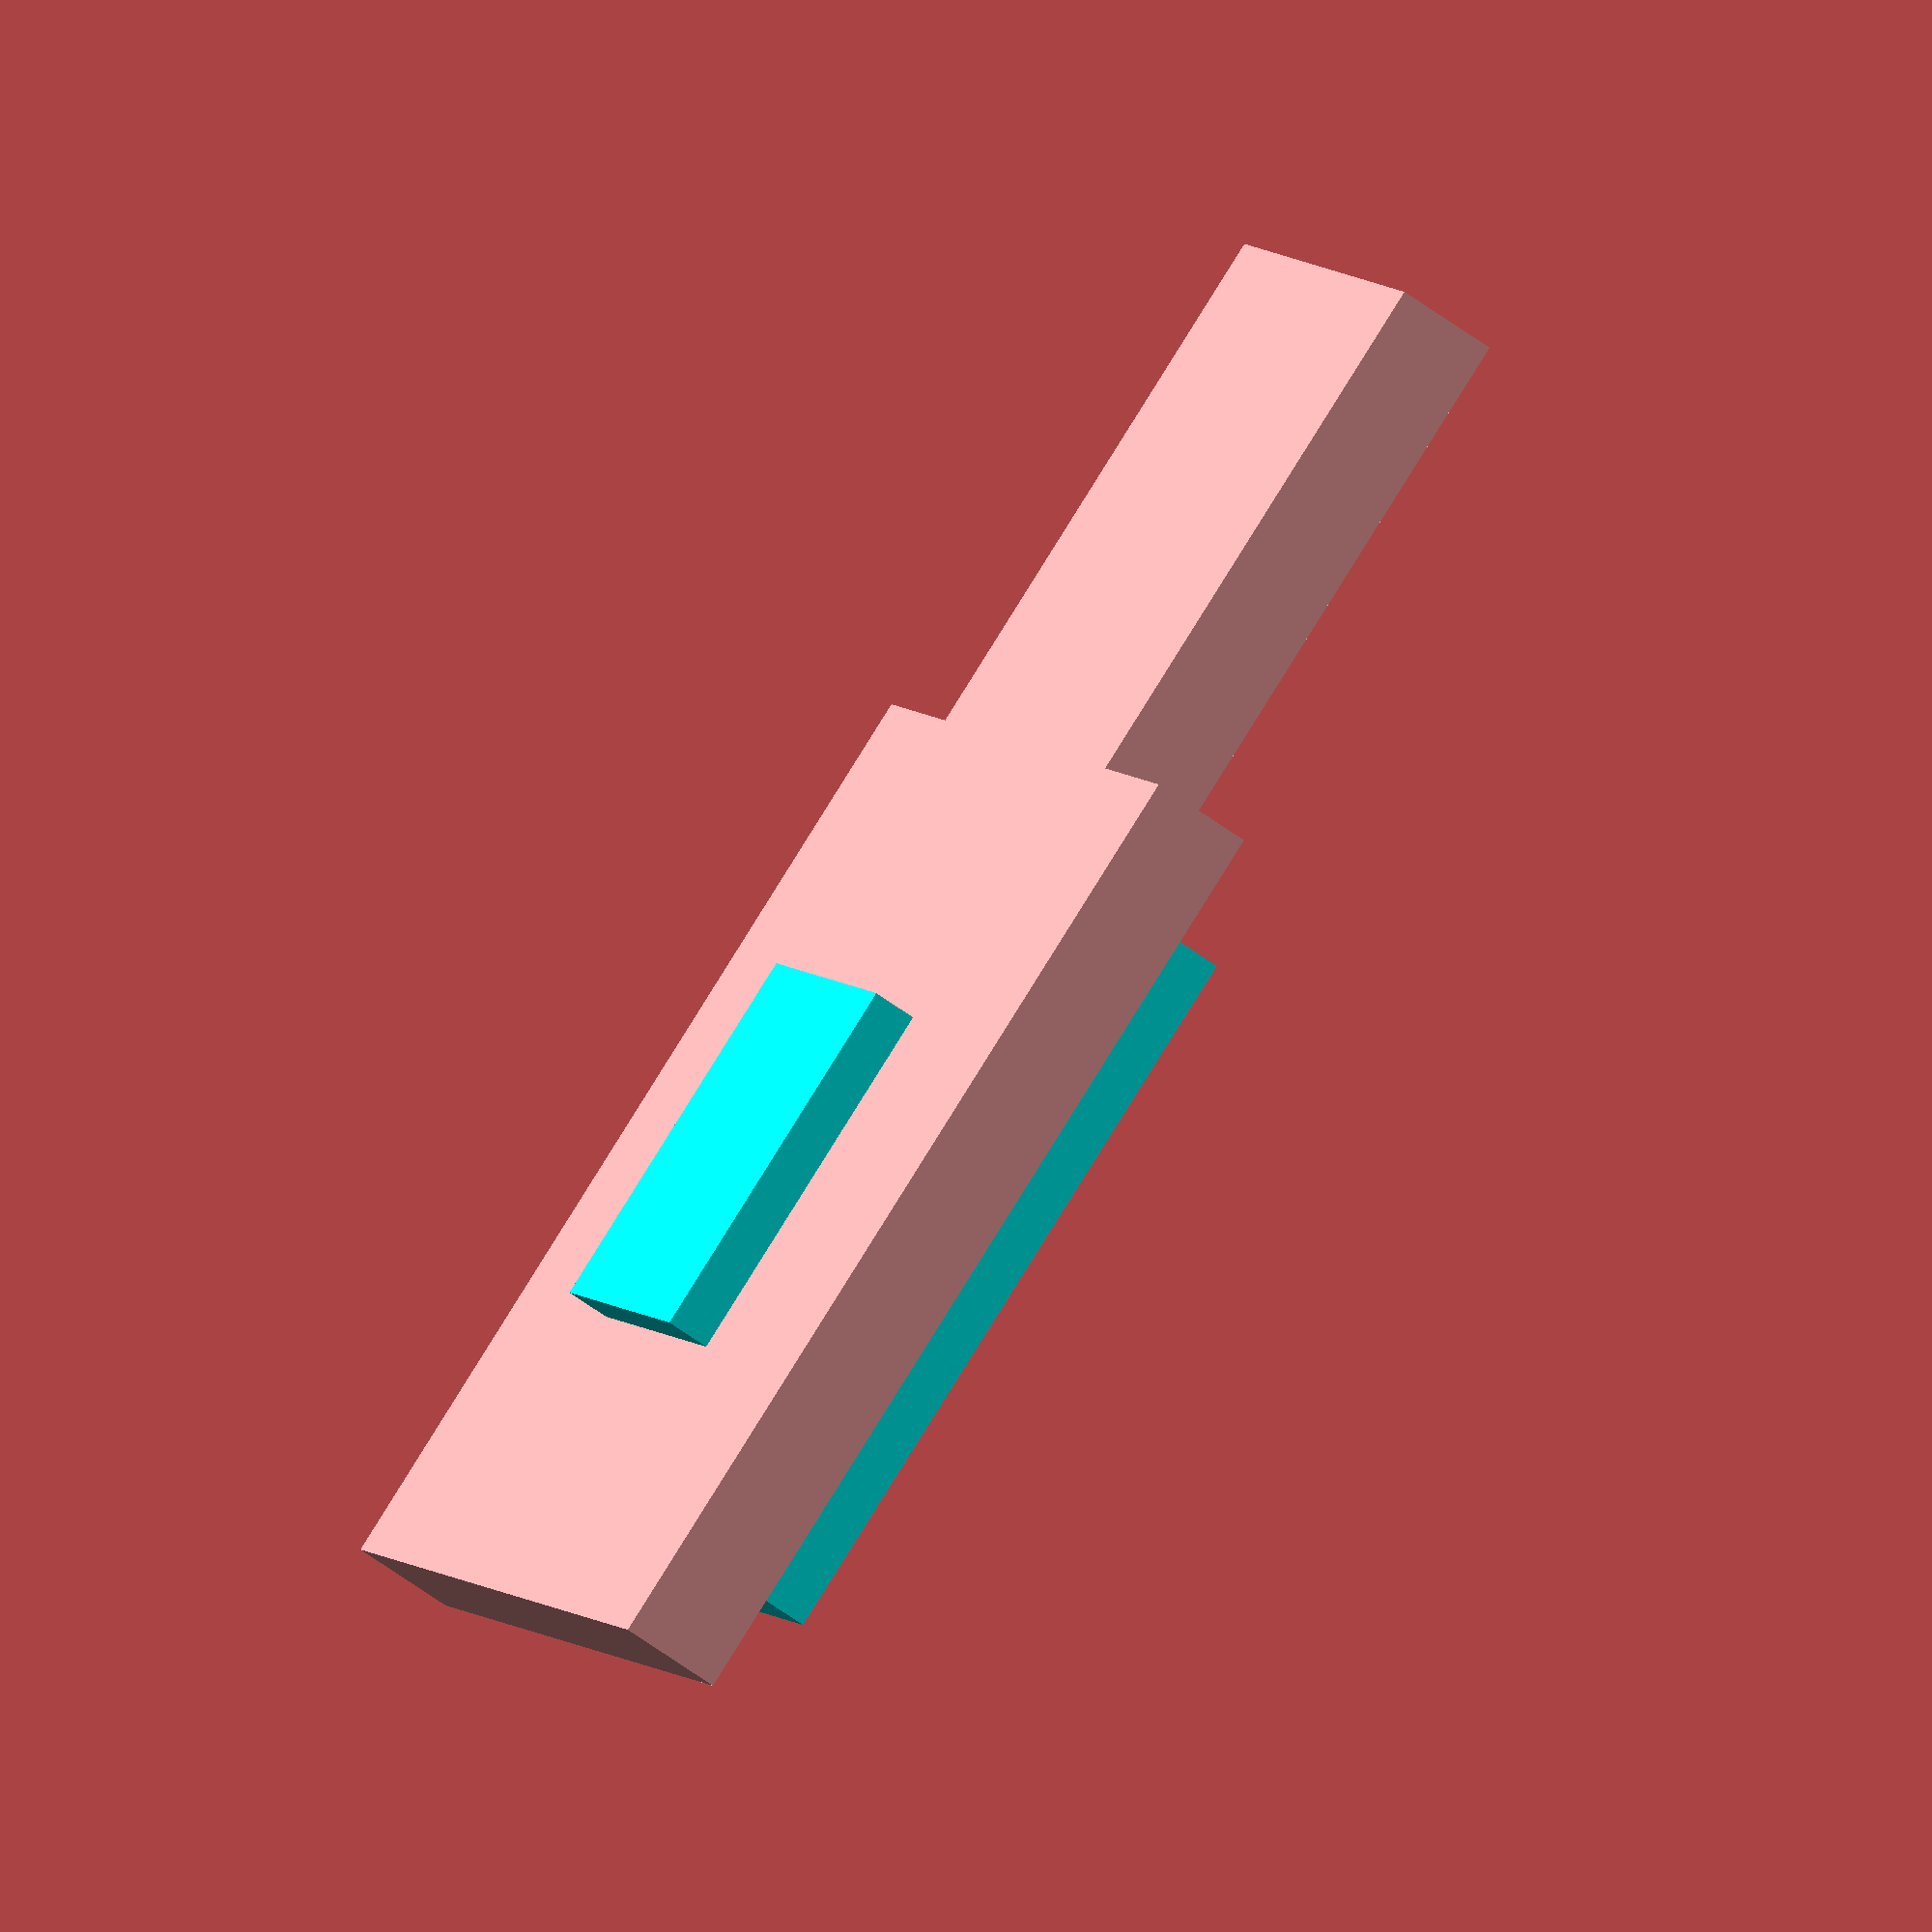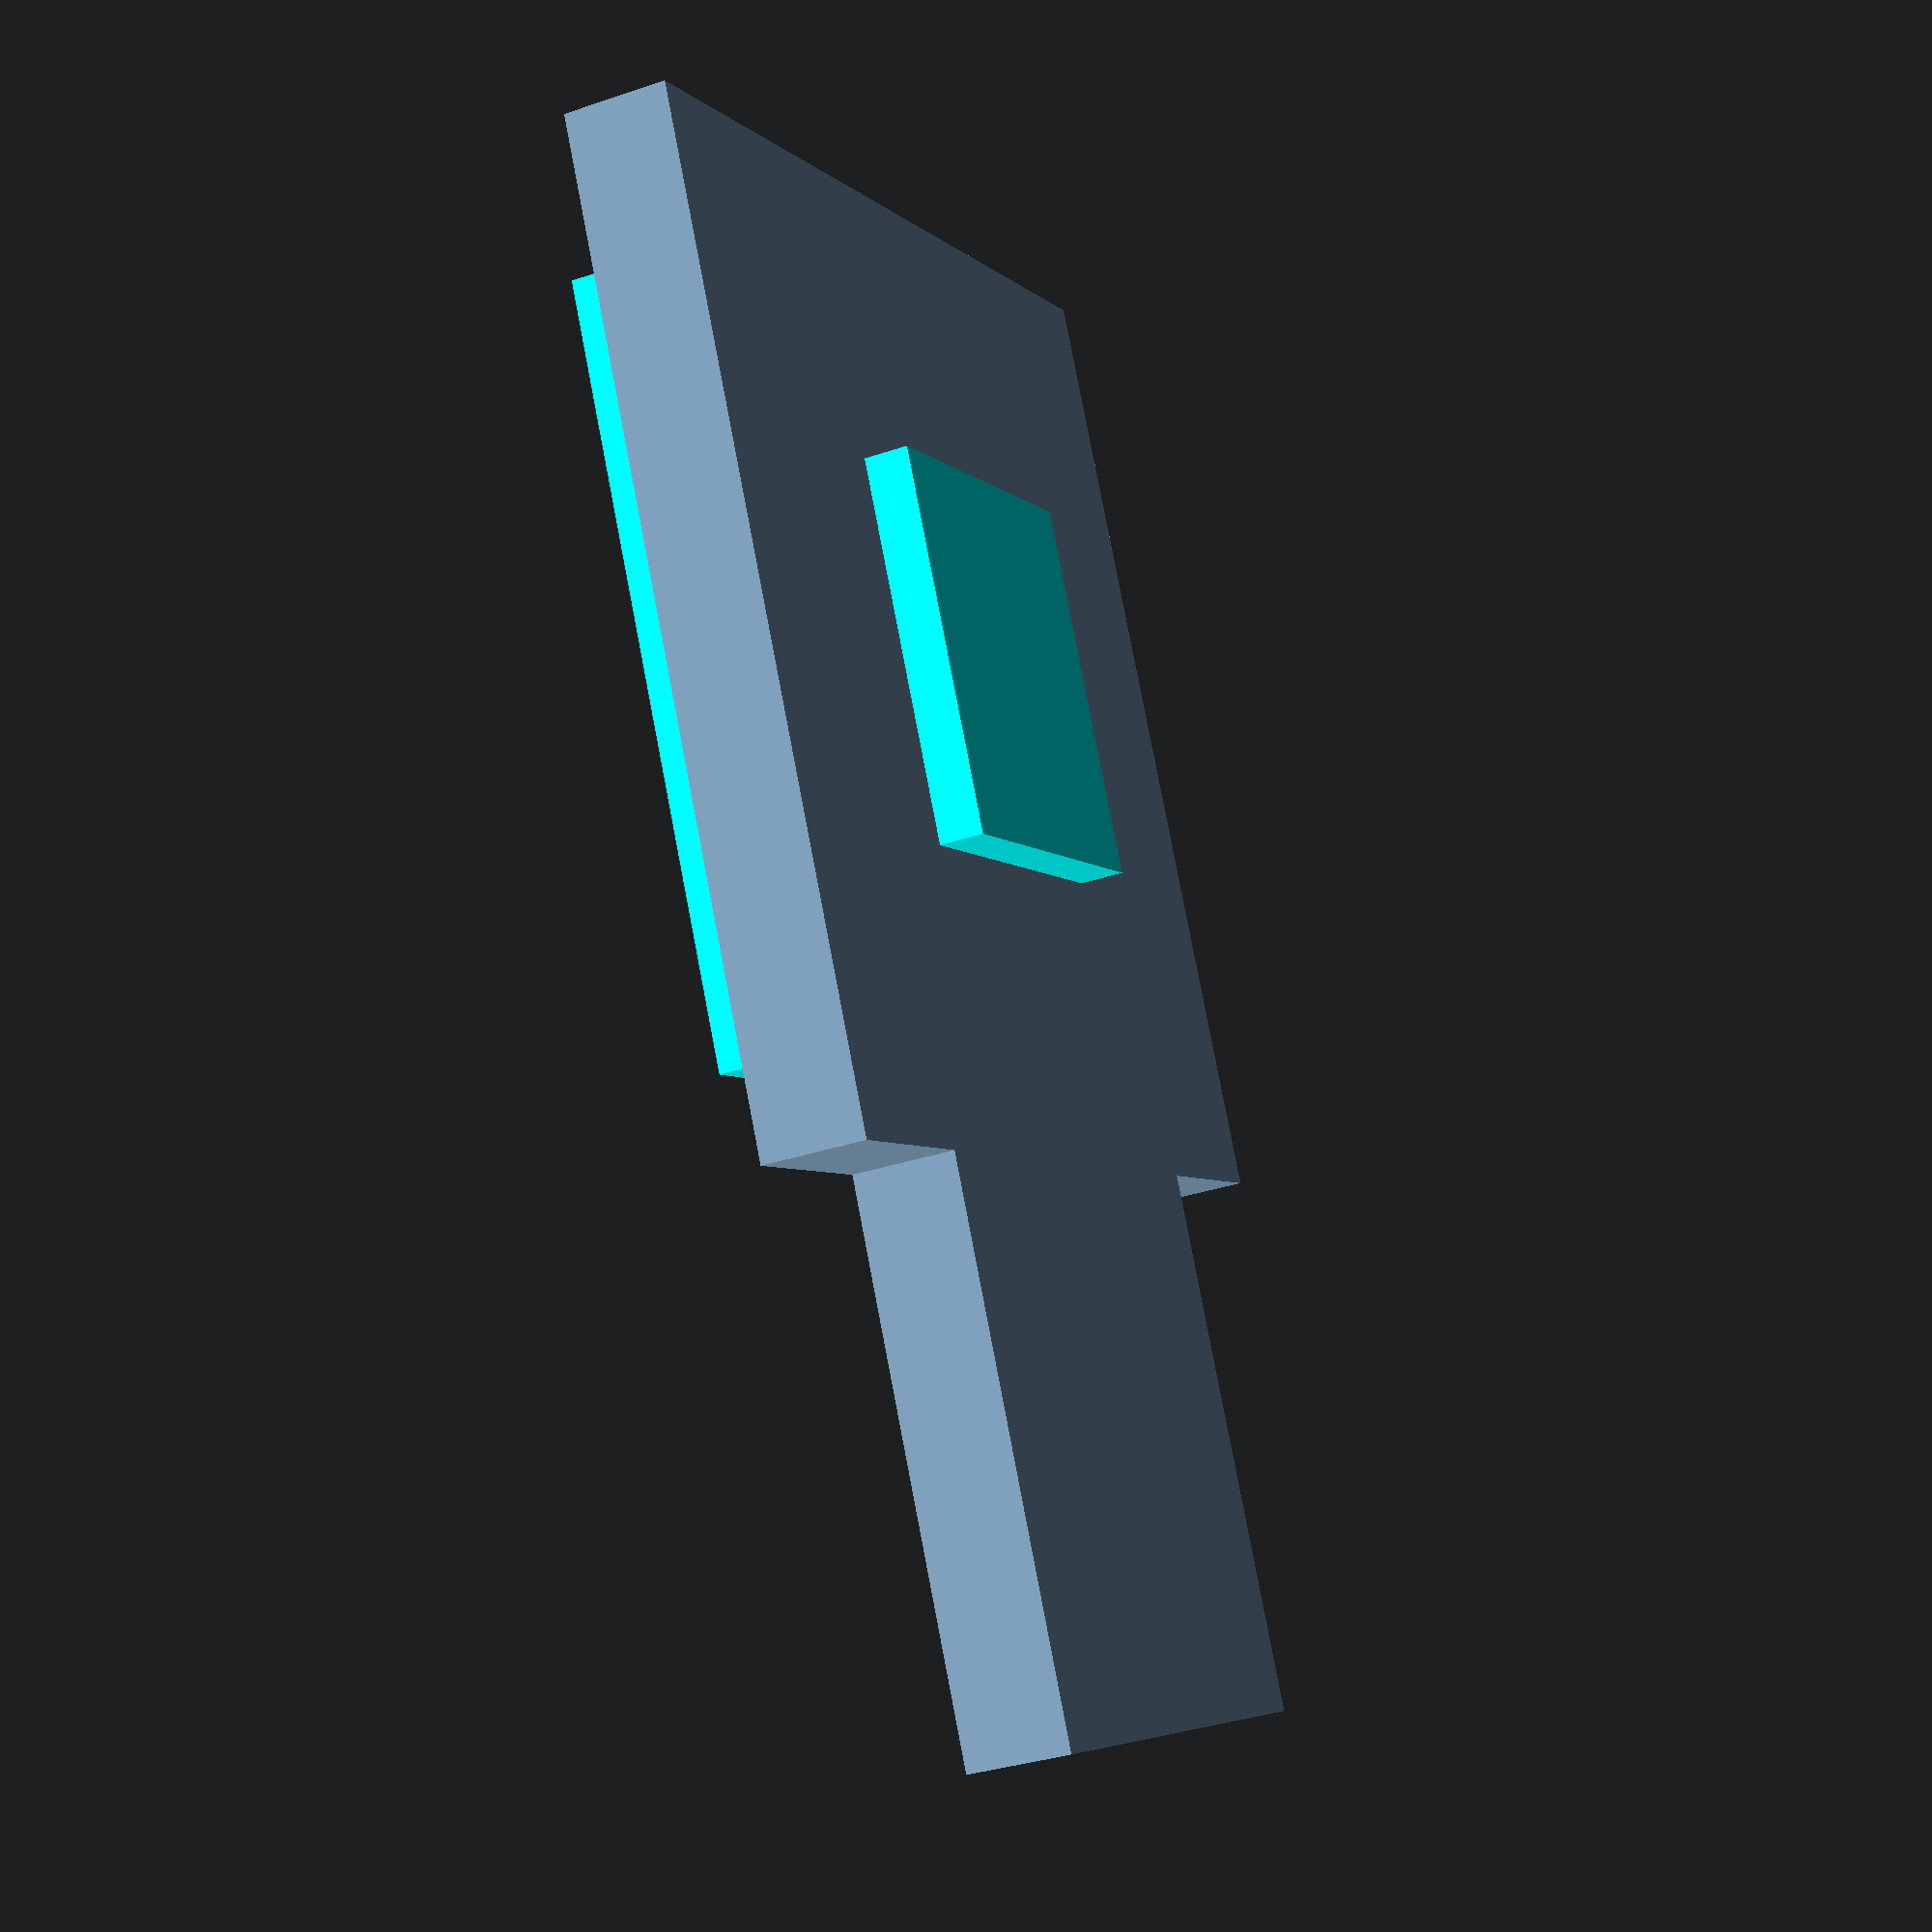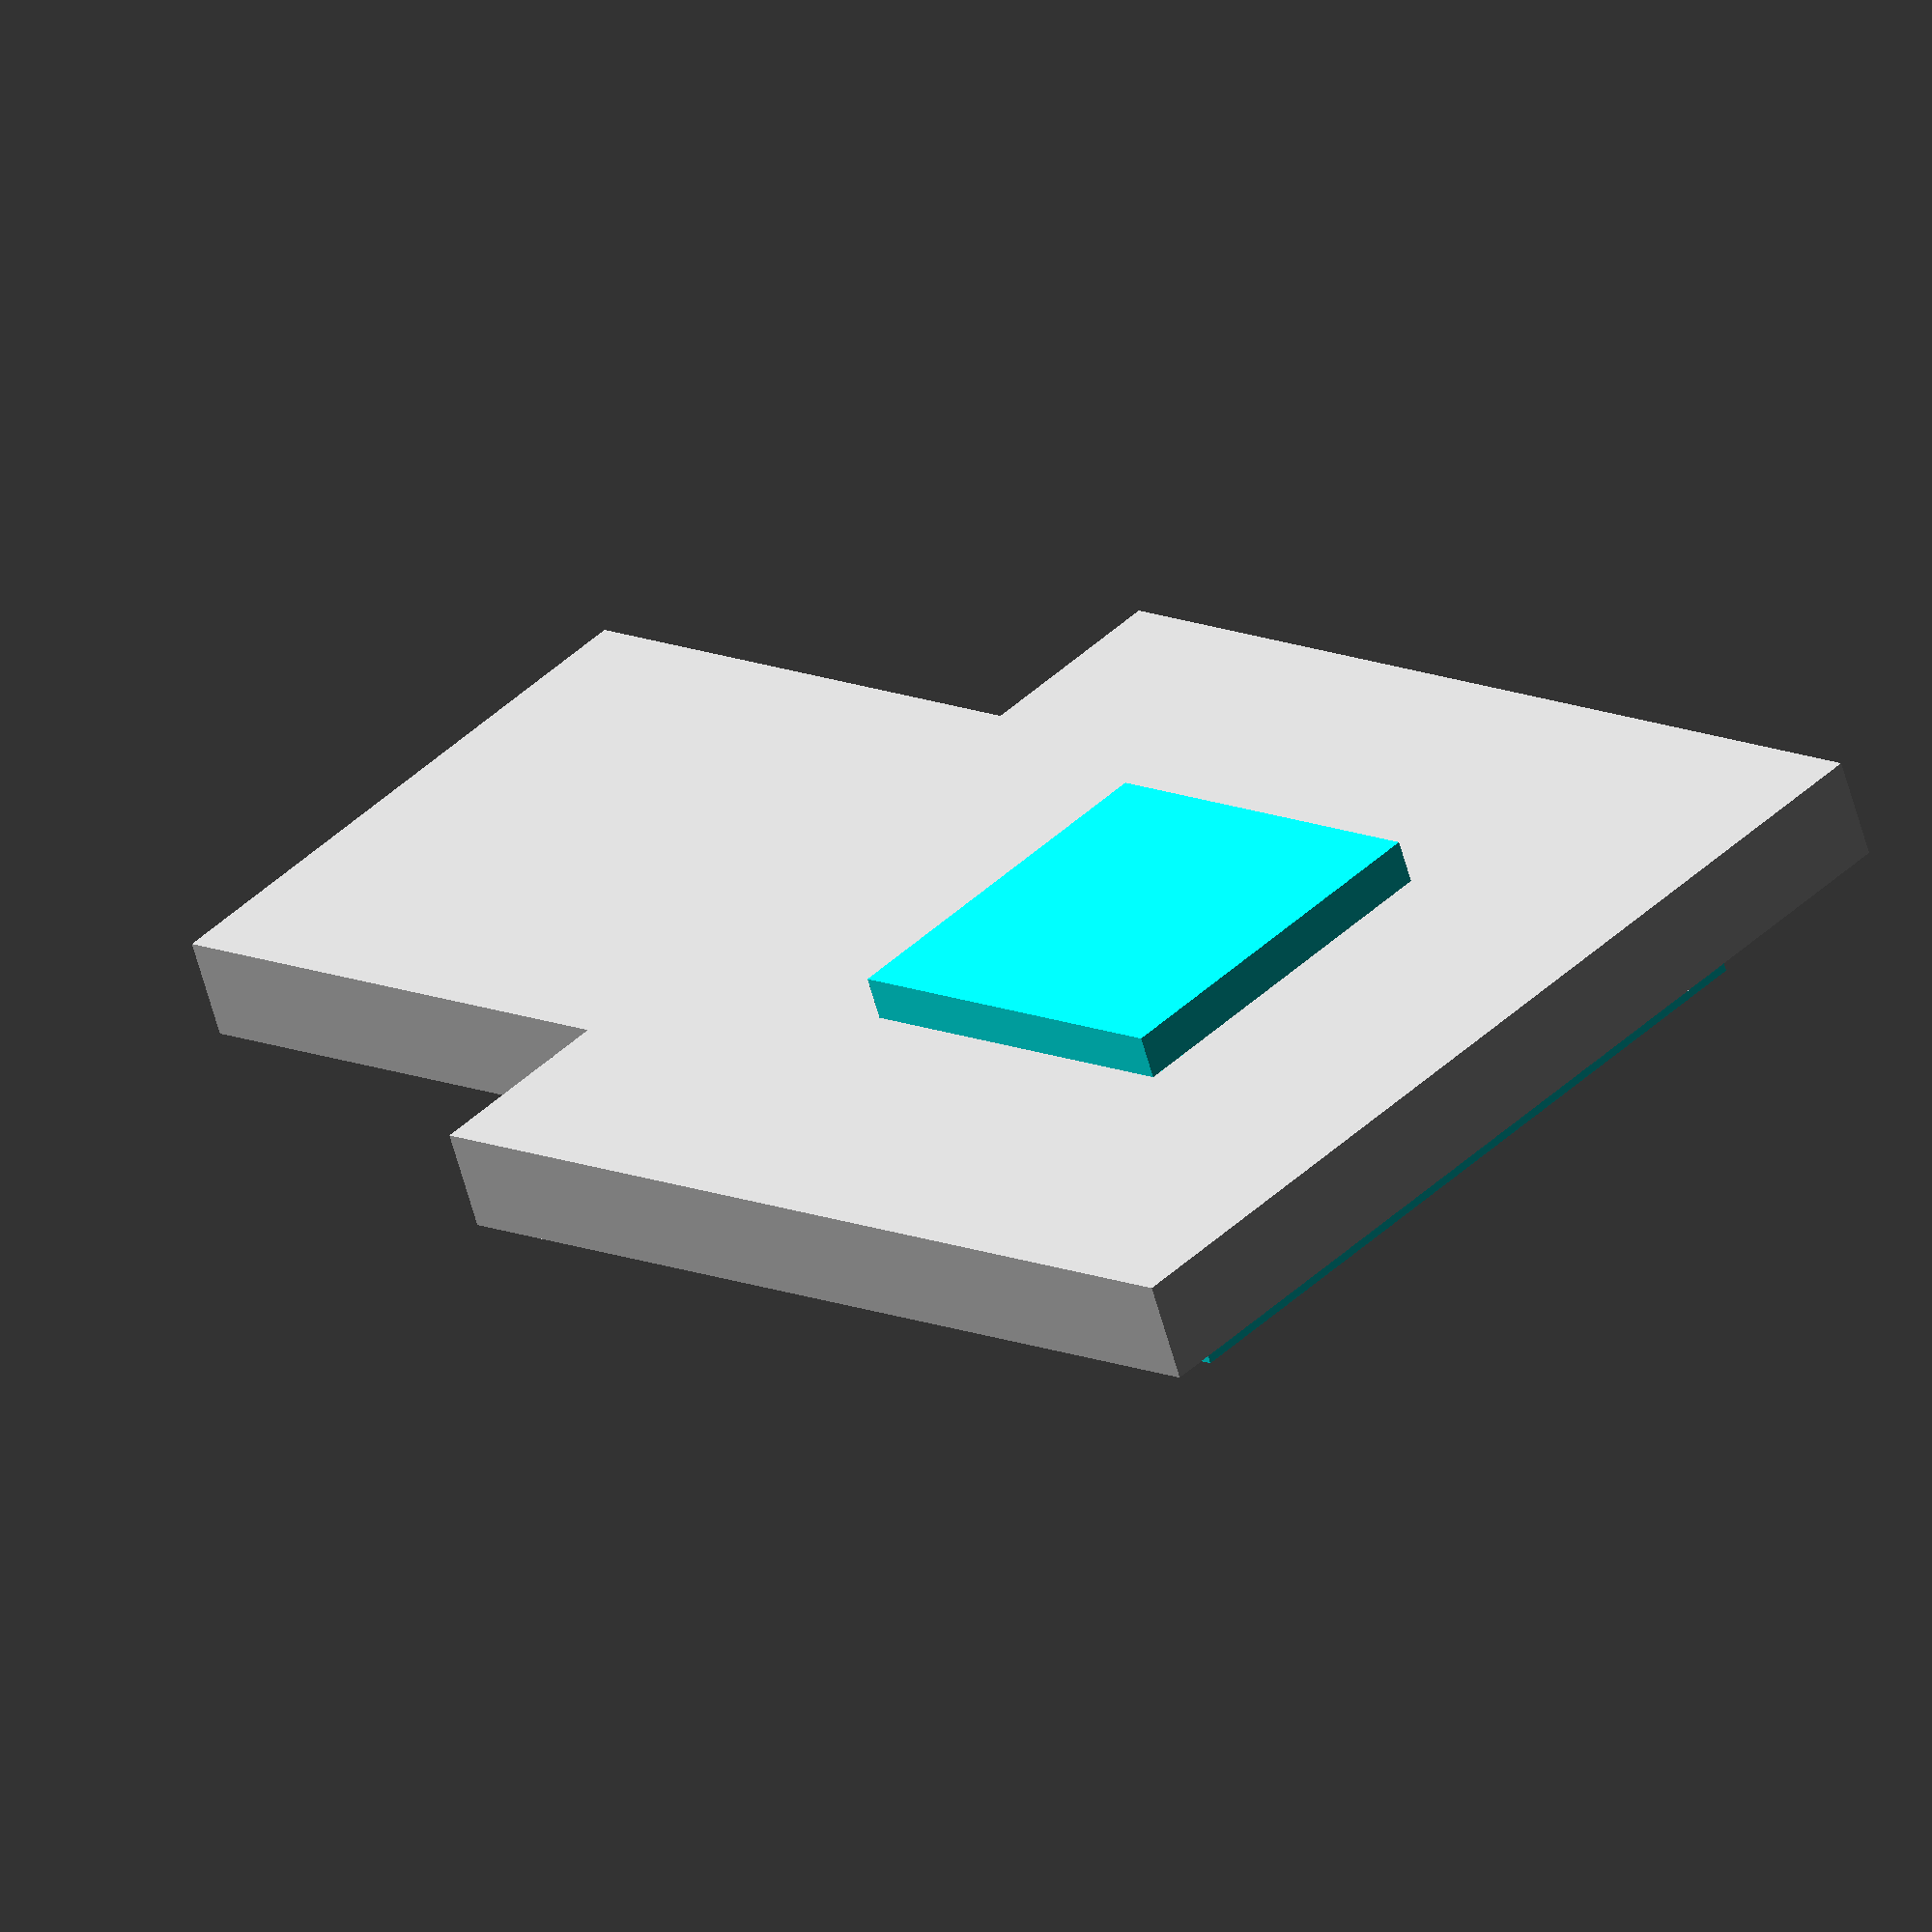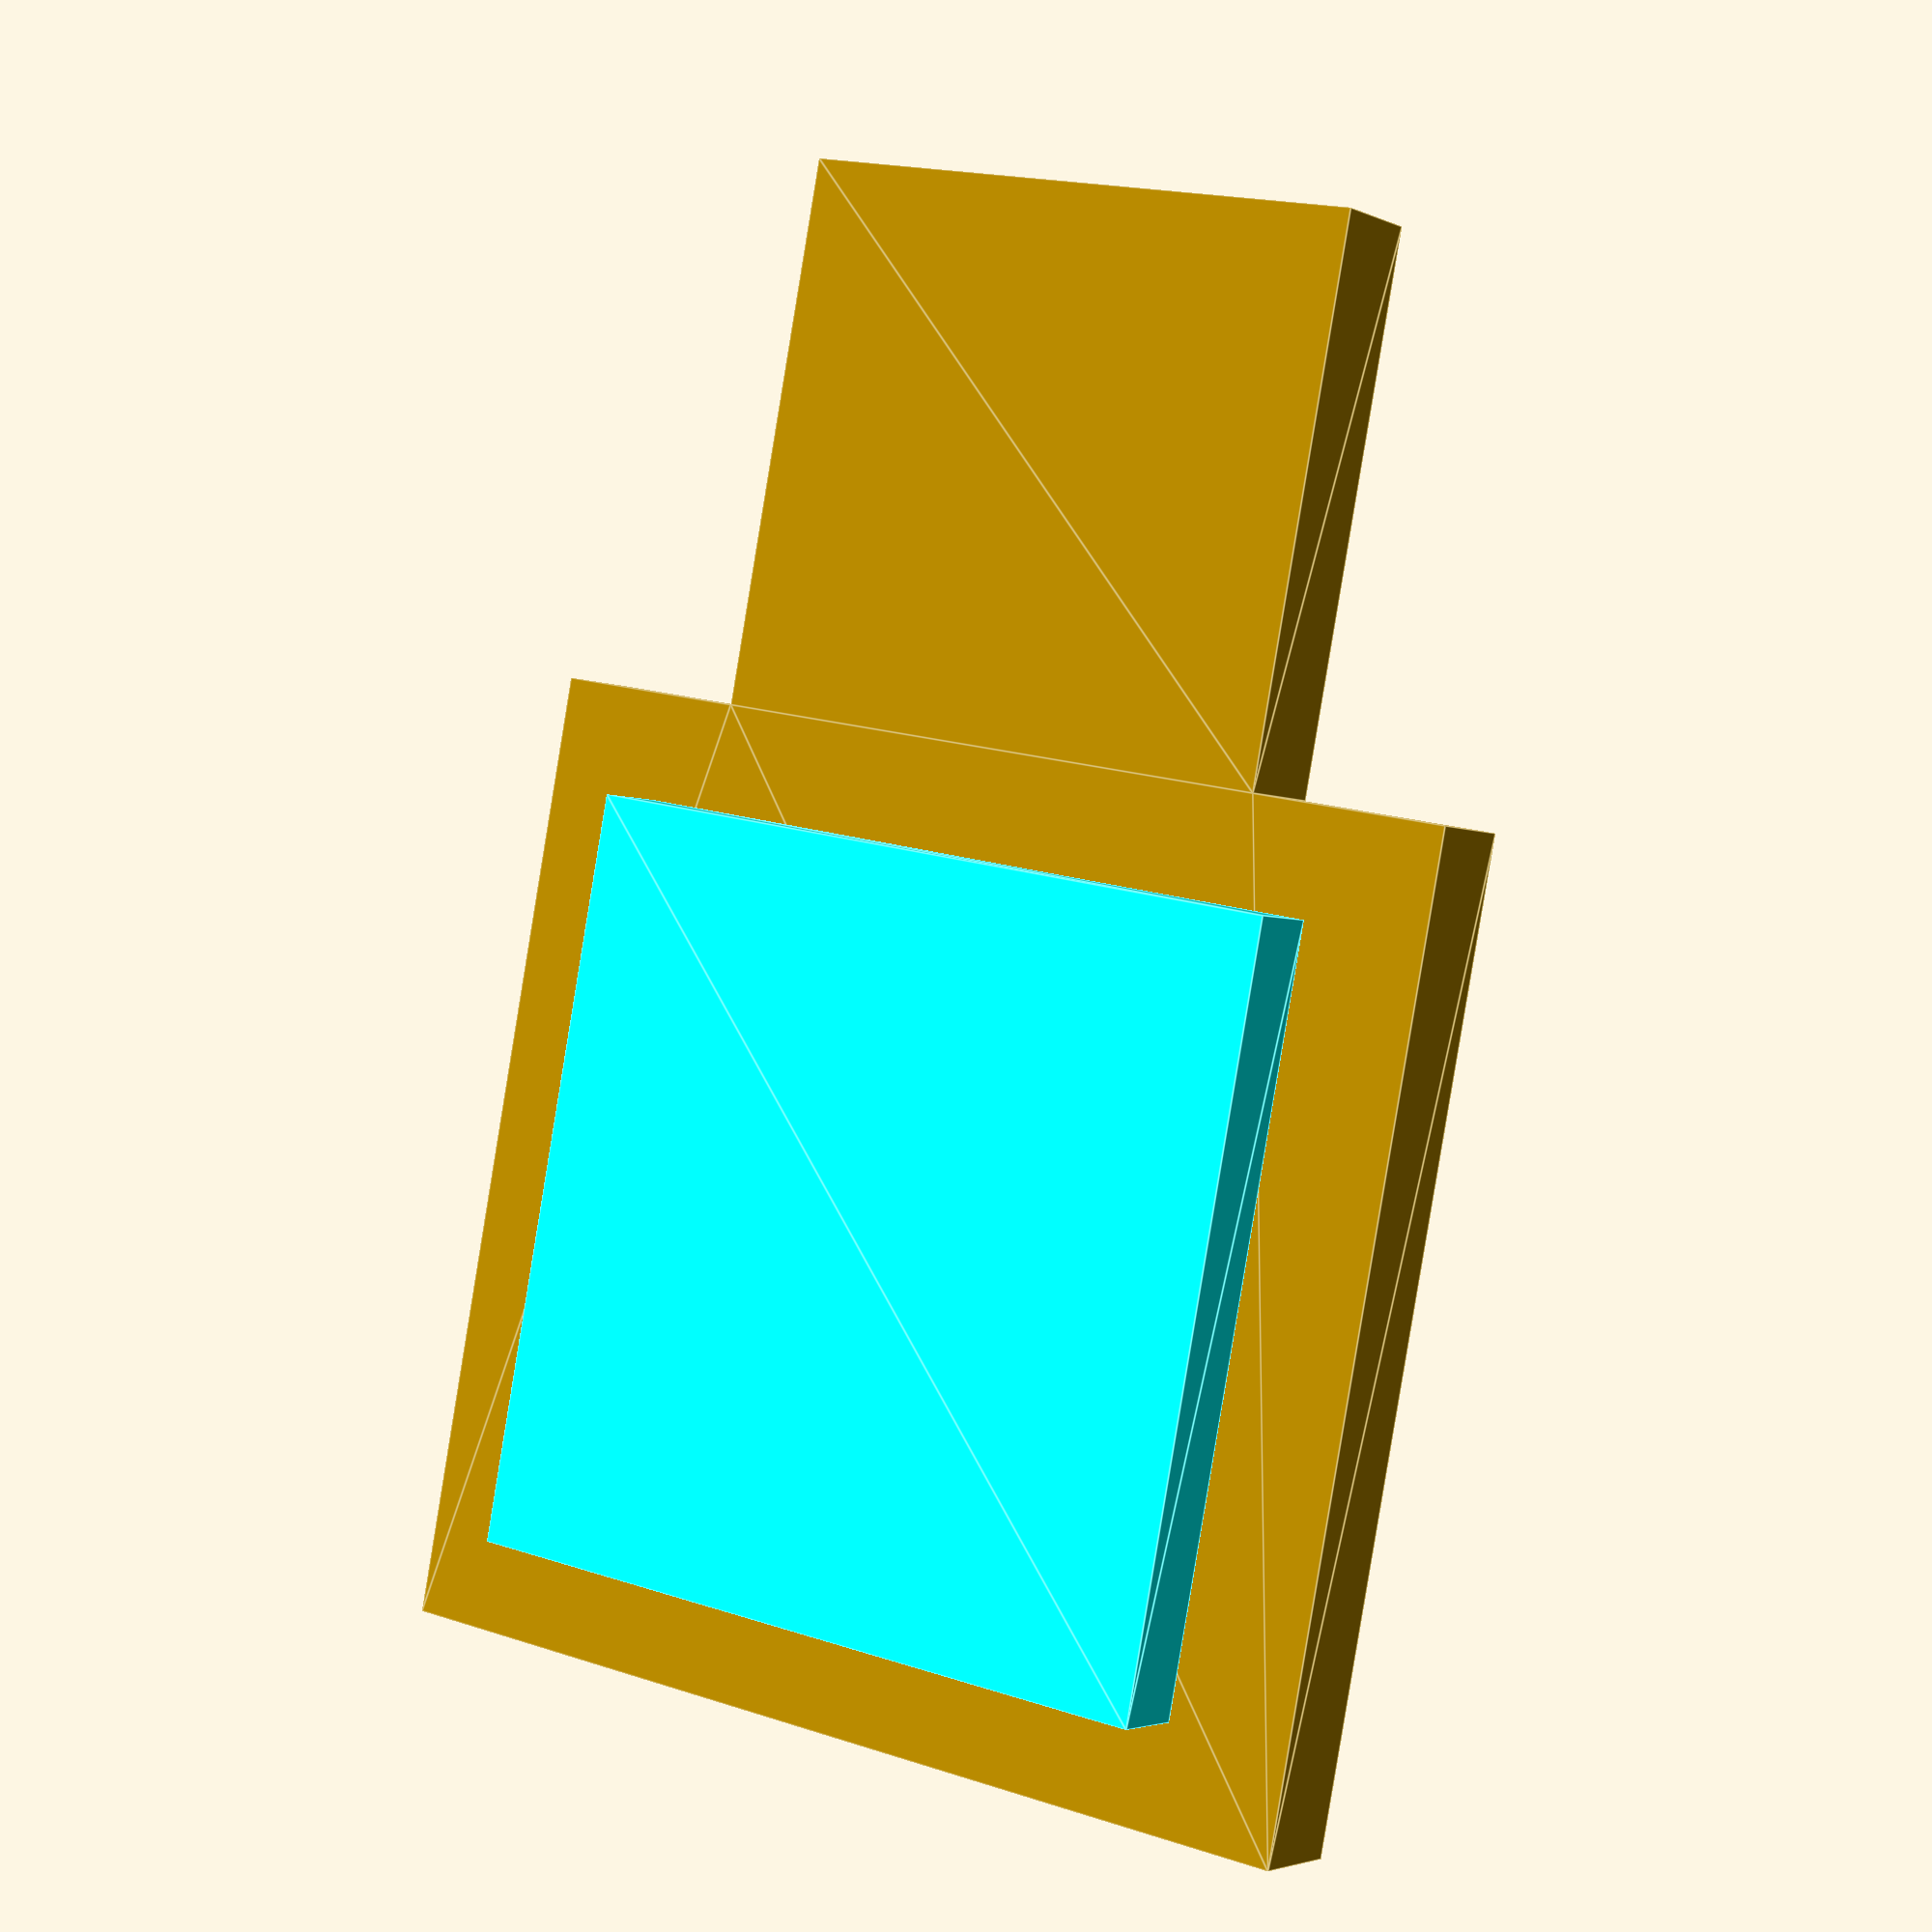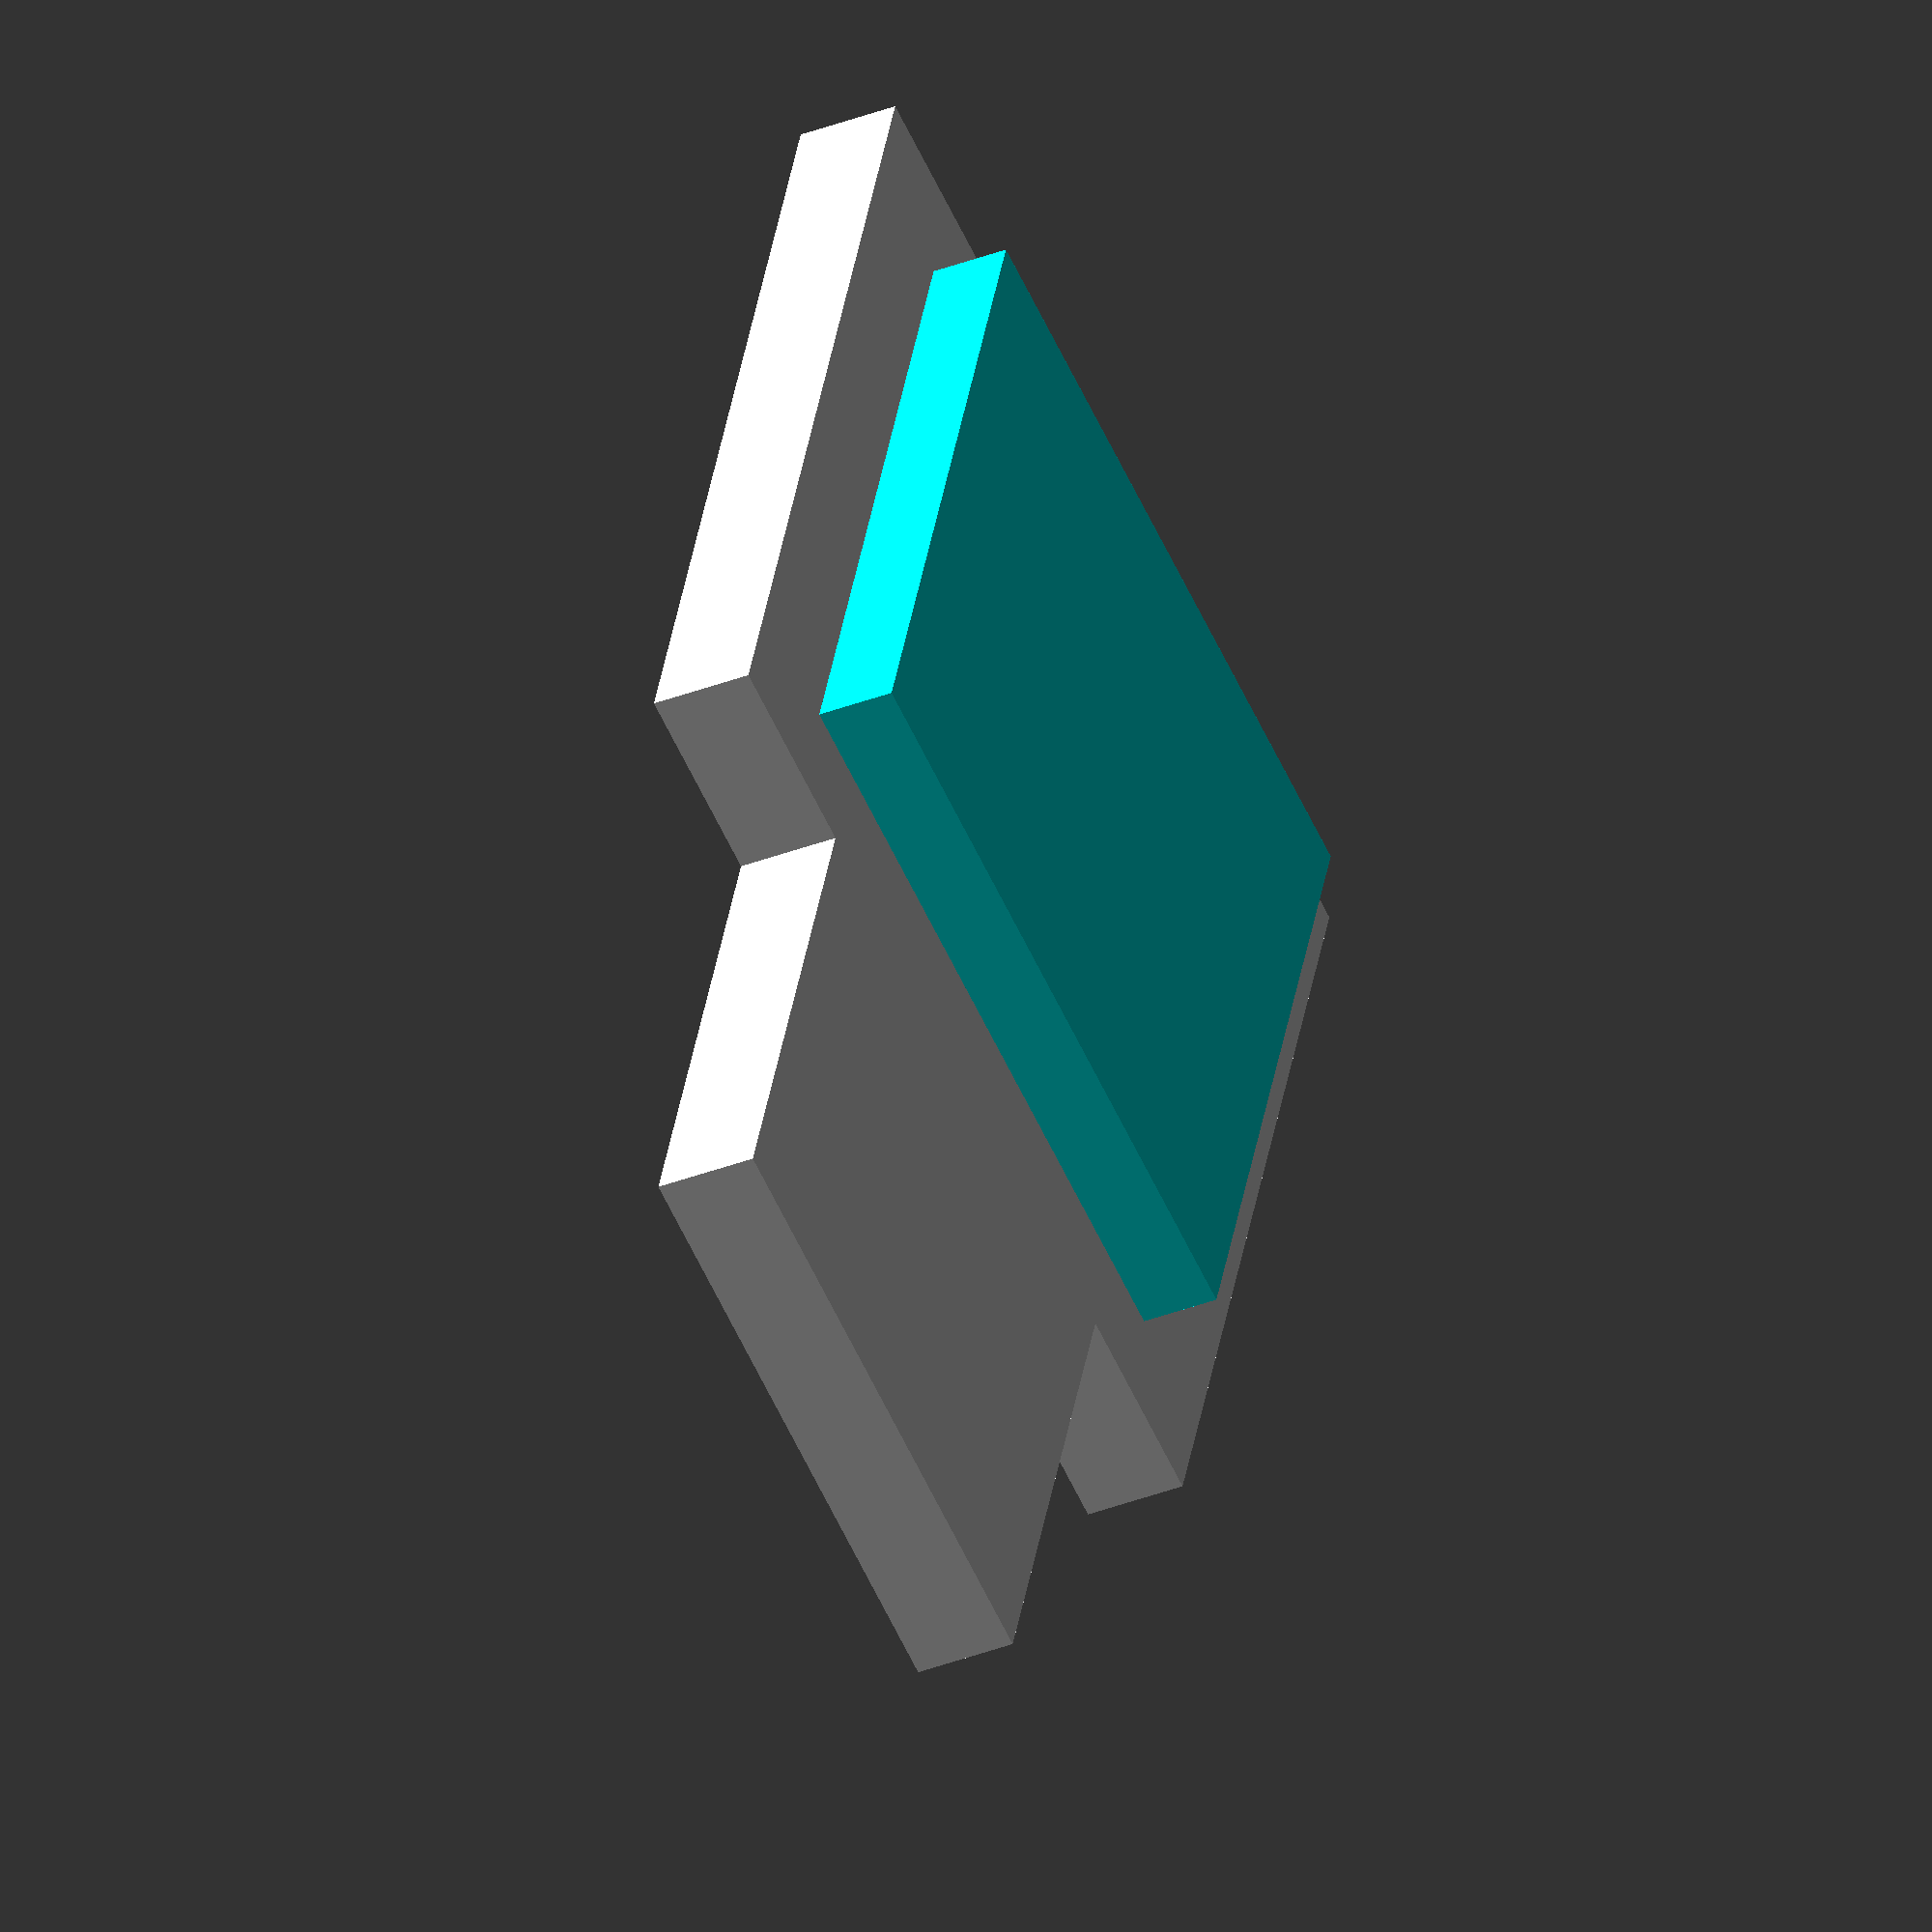
<openscad>
ViewScale = [0.0254, 0.0254, 0.0254];

module ssmicro()
{
    color("Cyan")
    linear_extrude(35)
    square([300, 300], center=true);

    translate([0, 0, 35])
    {
        linear_extrude(81)
        {
            square([802,770], center=true);
            translate([0, -(770/2)-(435/2)+1, 0])
            square([480,435], center=true);
        }
    }

    color("Cyan")
    translate([0, 0, 35+81])
    linear_extrude(62)
    square([600, 600], center=true);
}

scale(ViewScale)
{
    ssmicro();
}

</openscad>
<views>
elev=244.1 azim=295.8 roll=306.1 proj=o view=solid
elev=214.1 azim=207.0 roll=65.4 proj=p view=solid
elev=61.9 azim=226.7 roll=195.4 proj=o view=wireframe
elev=3.0 azim=191.1 roll=32.6 proj=p view=edges
elev=37.4 azim=19.4 roll=296.2 proj=o view=wireframe
</views>
